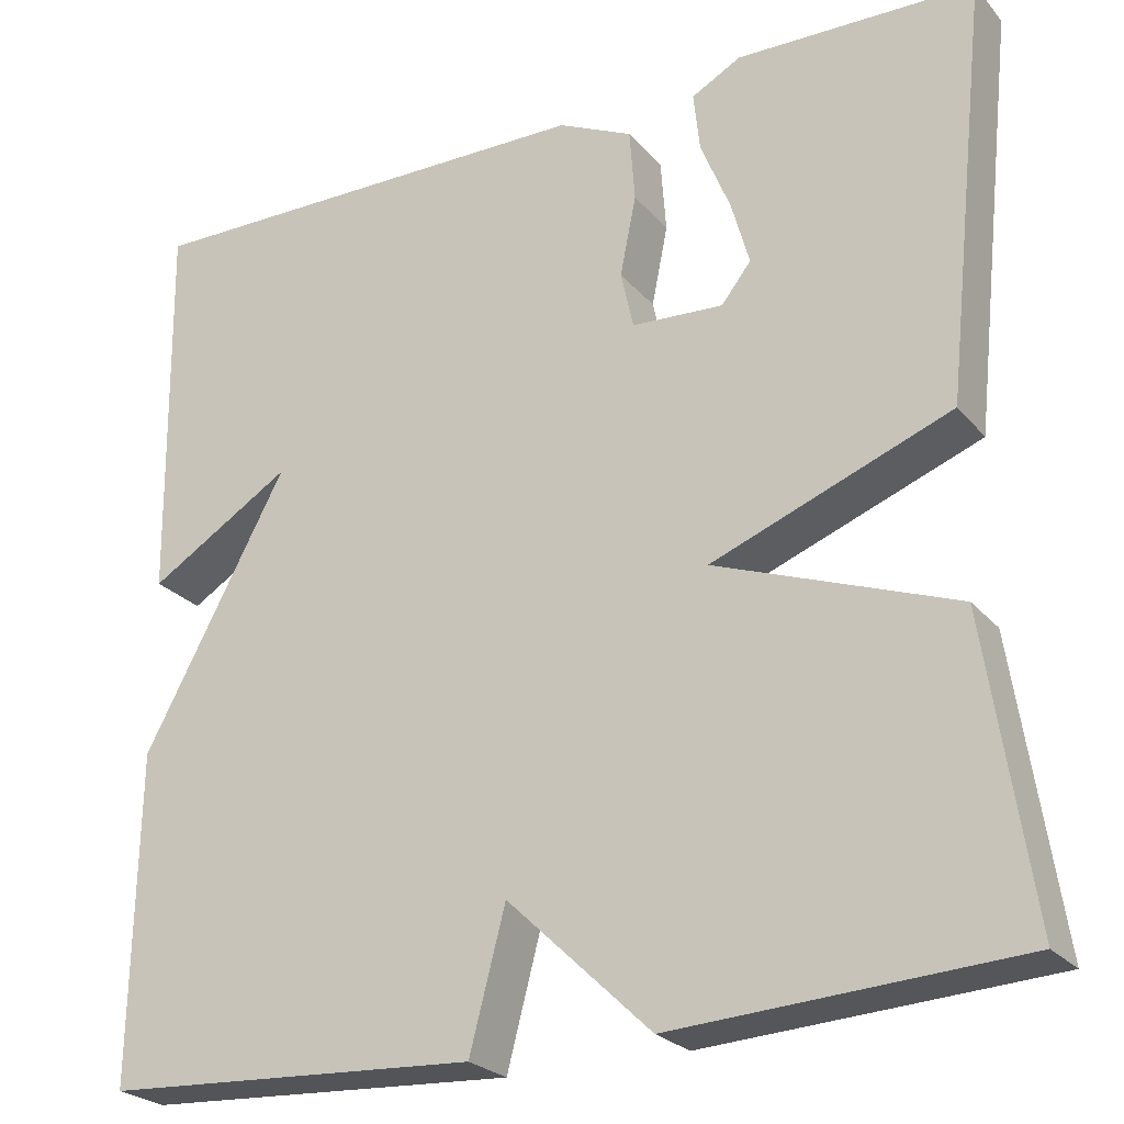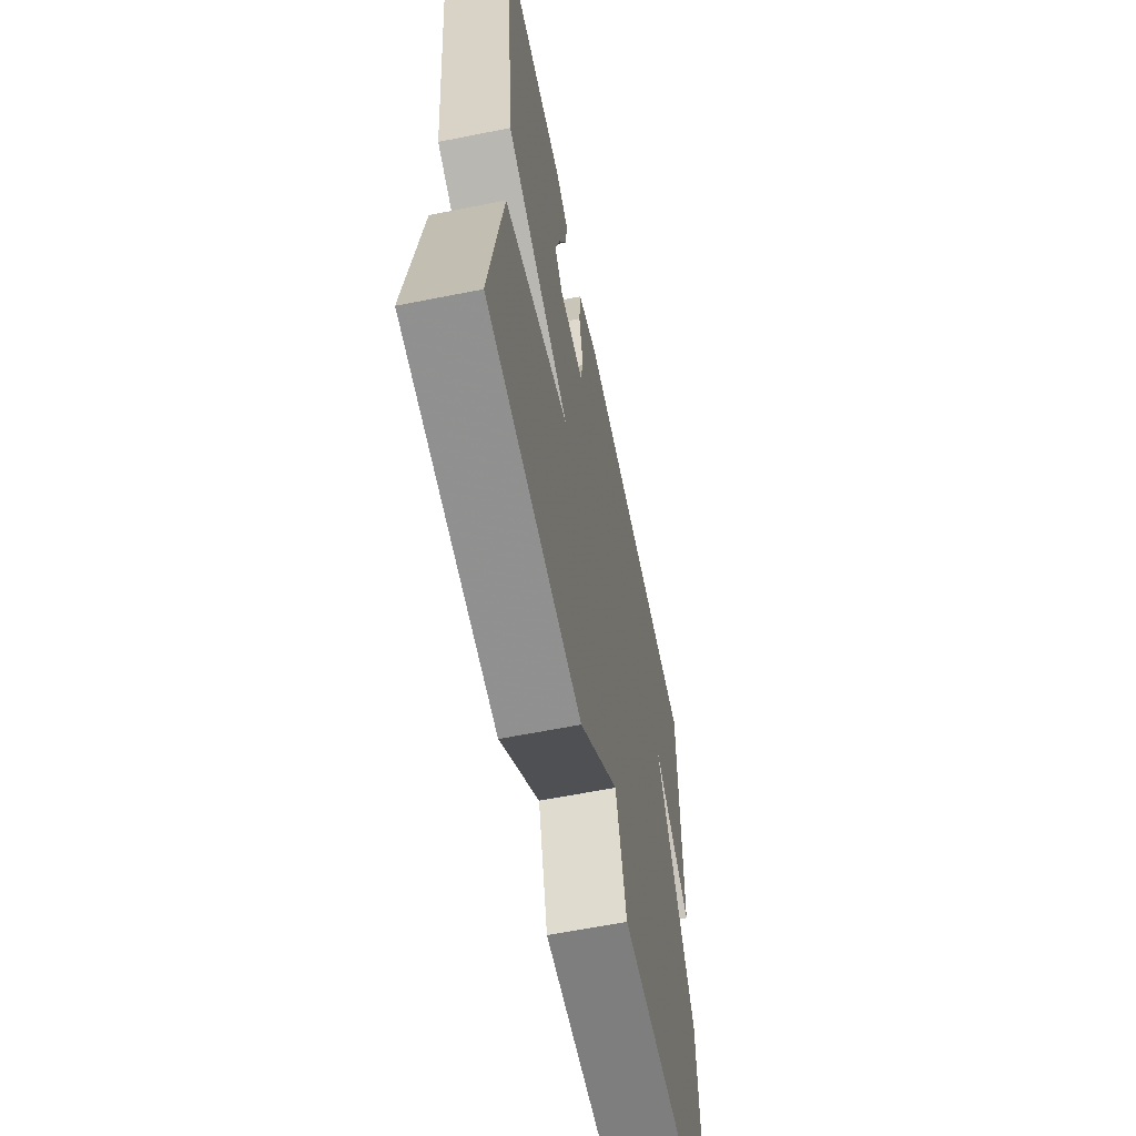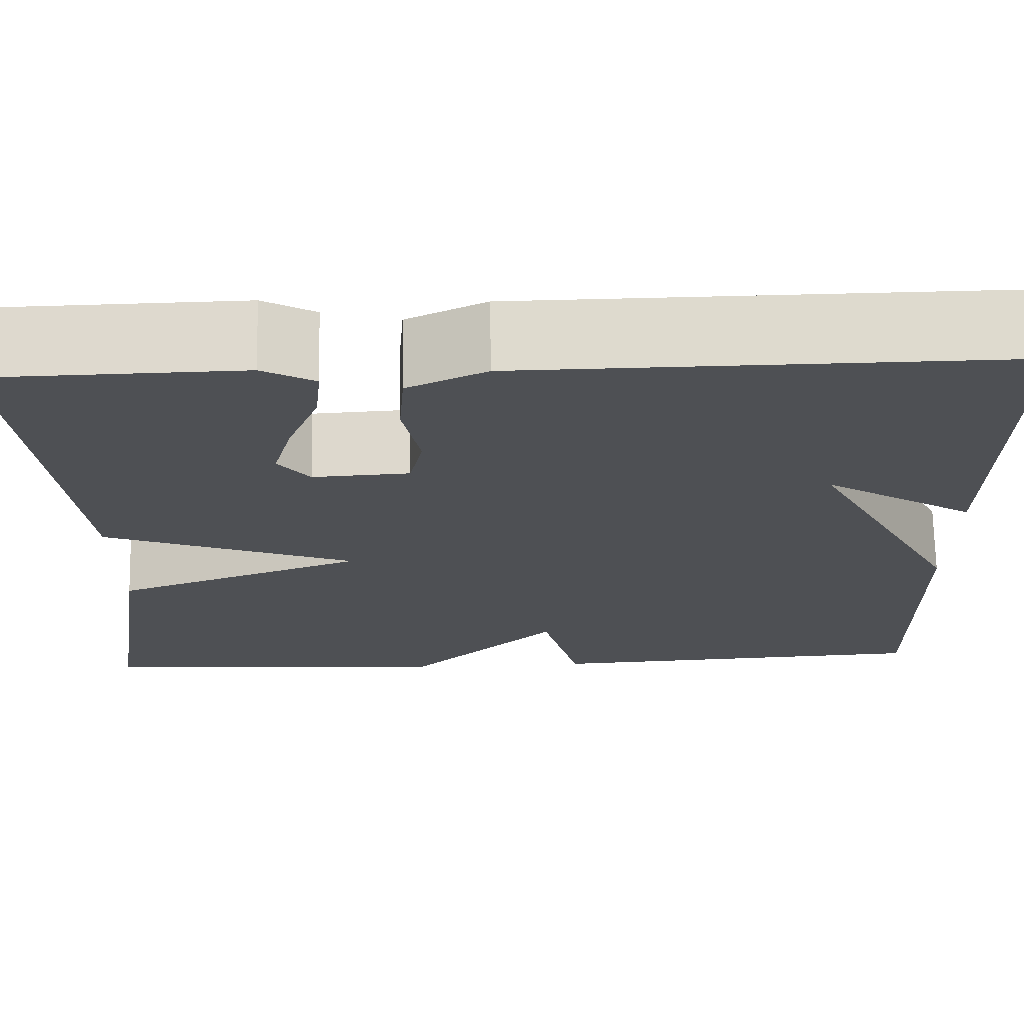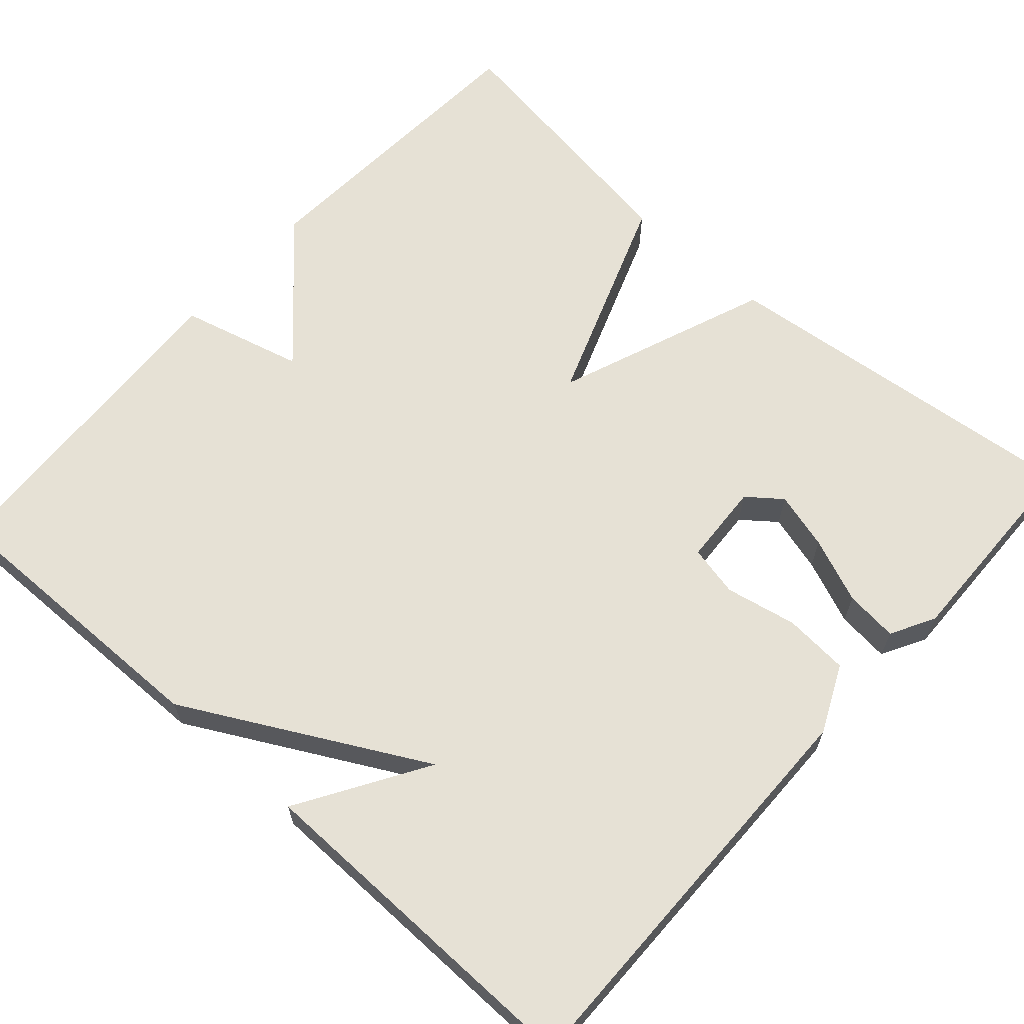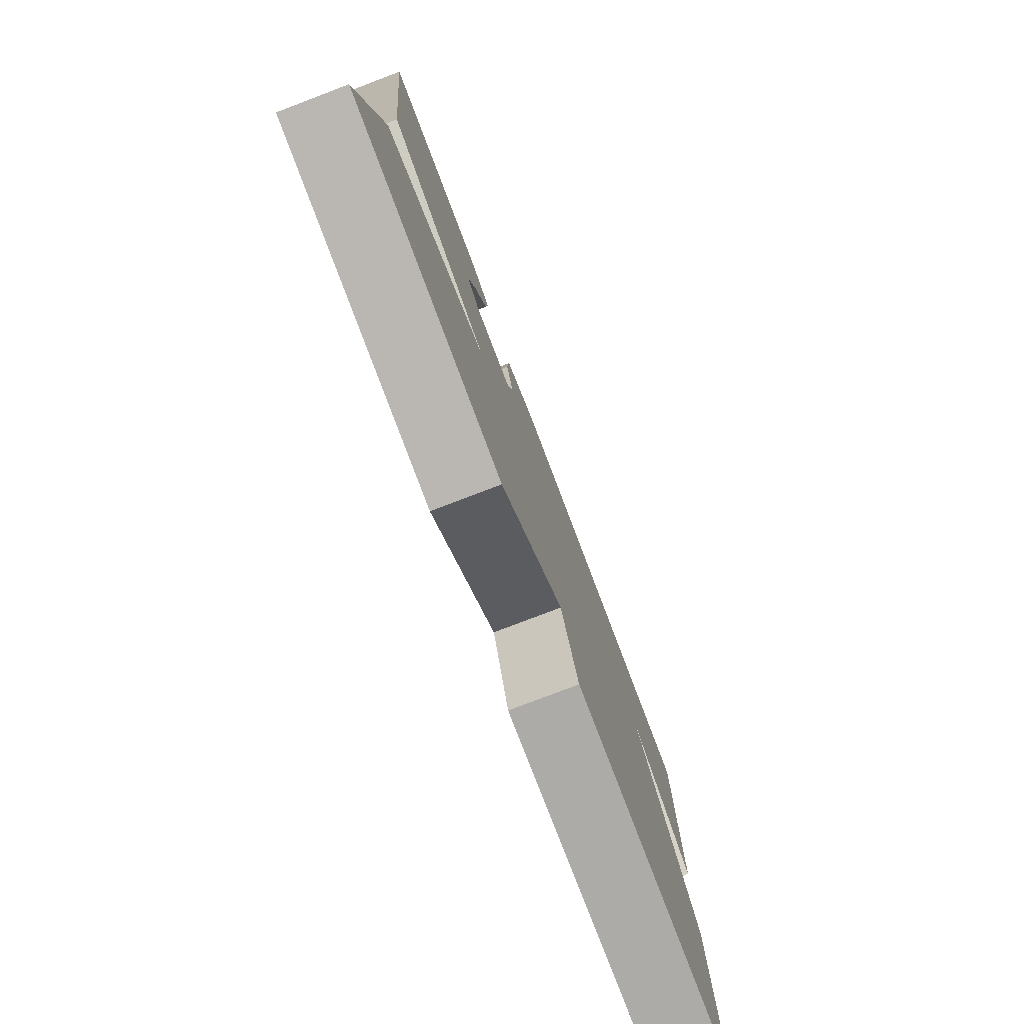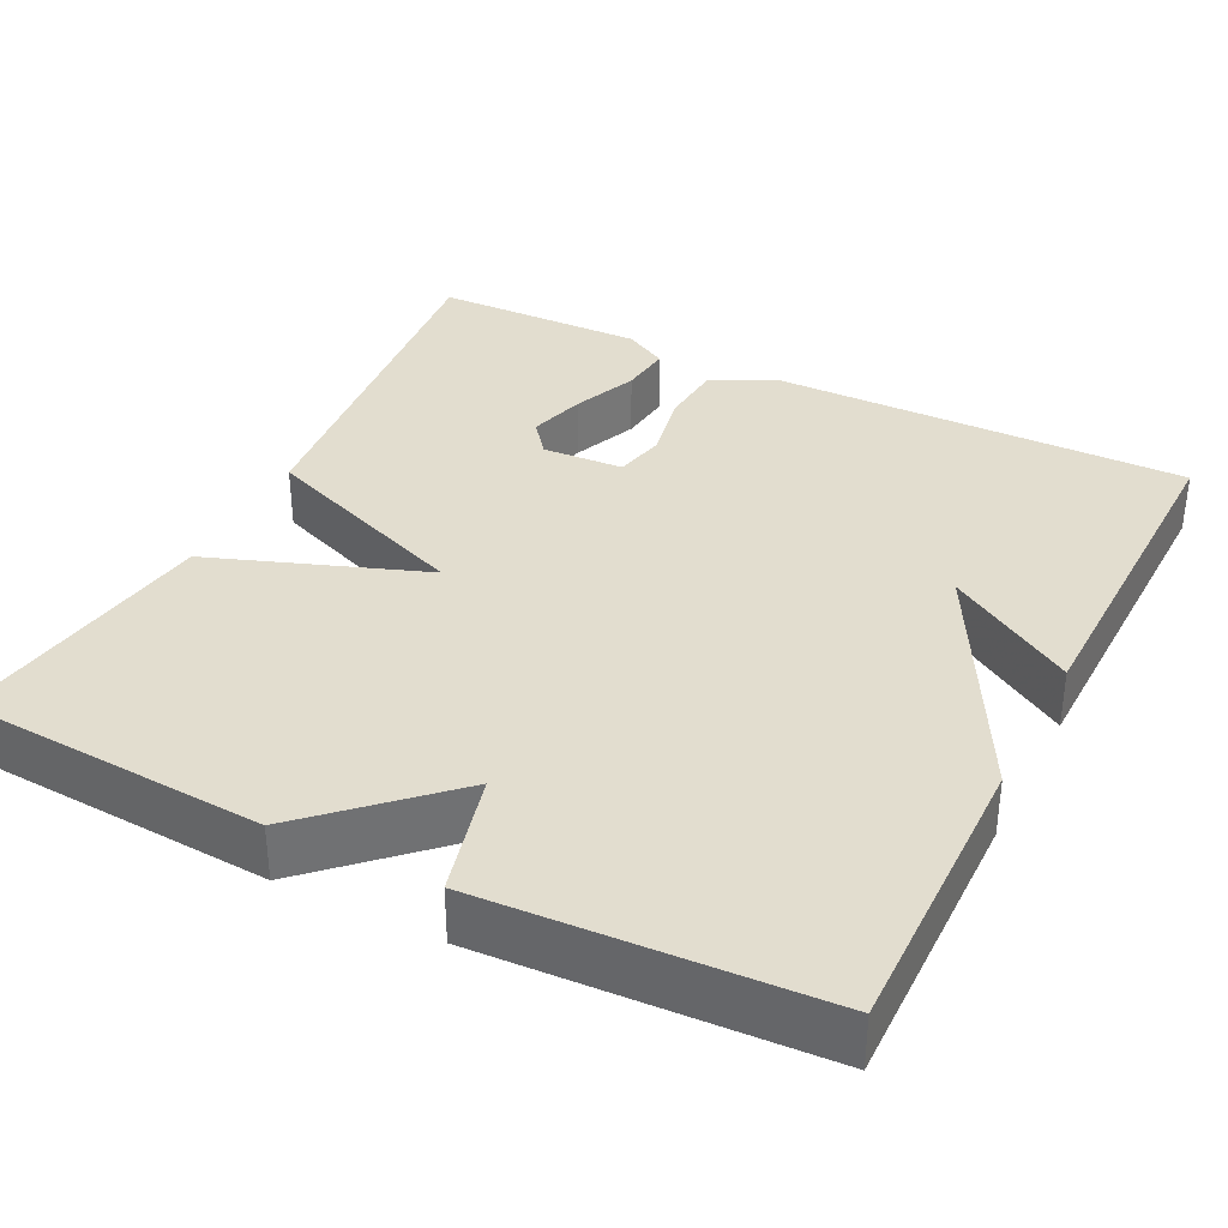
<metadata>
{"format":"obj","ext":"obj","renderer":"f3d","projection":"perspective","resolution":1024,"background":"white","views":[{"elev":-24.7,"azim":30.1,"up":"+Z"},{"elev":-62.5,"azim":101.4,"up":"+Z"},{"elev":71.0,"azim":178.9,"up":"+Z"},{"elev":64.3,"azim":-48.2,"up":"+Y"},{"elev":-79.3,"azim":110.8,"up":"+Z"},{"elev":35.0,"azim":-153.2,"up":"+Y"}]}
</metadata>
<code>
v -0.5 0.07 -0.5
v -0.494 0.07 -0.135
v -0.334 0.07 0.163
v -0.494 0.07 0.065
v -0.5 0.07 0.5
v 0.02 0.07 0.494
v 0.103 0.07 0.455
v 0.109 0.07 0.374
v 0.091 0.07 0.285
v 0.105 0.07 0.221
v 0.207 0.07 0.215
v 0.24 0.07 0.257
v 0.22 0.07 0.329
v 0.187 0.07 0.41
v 0.18 0.07 0.476
v 0.235 0.07 0.506
v 0.5 0.07 0.5
v 0.45 0.07 0.034
v 0.184 0.07 -0.068
v 0.45 0.07 -0.166
v 0.5 0.07 -0.5
v 0.118 0.07 -0.523
v -0.042 0.07 -0.37
v -0.082 0.07 -0.523
v -0.5 0 -0.5
v -0.494 0 -0.135
v -0.334 0 0.163
v -0.494 0 0.065
v -0.5 0 0.5
v 0.02 0 0.494
v 0.103 0 0.455
v 0.109 0 0.374
v 0.091 0 0.285
v 0.105 0 0.221
v 0.207 0 0.215
v 0.24 0 0.257
v 0.22 0 0.329
v 0.187 0 0.41
v 0.18 0 0.476
v 0.235 0 0.506
v 0.5 0 0.5
v 0.45 0 0.034
v 0.184 0 -0.068
v 0.45 0 -0.166
v 0.5 0 -0.5
v 0.118 0 -0.523
v -0.042 0 -0.37
v -0.082 0 -0.523
f 1 2 3
f 24 1 3
f 23 24 3
f 21 22 23
f 20 21 23
f 19 20 23
f 19 23 3
f 18 19 3
f 16 17 18
f 15 16 18
f 14 15 18
f 13 14 18
f 12 13 18
f 11 12 18
f 10 11 18 3
f 9 10 3
f 8 9 3
f 7 8 3
f 5 6 7
f 4 5 7
f 3 4 7
f 27 26 25
f 27 25 48
f 27 48 47
f 47 46 45
f 47 45 44
f 47 44 43
f 27 47 43
f 27 43 42
f 42 41 40
f 42 40 39
f 42 39 38
f 42 38 37
f 42 37 36
f 42 36 35
f 27 42 35 34
f 27 34 33
f 27 33 32
f 27 32 31
f 31 30 29
f 31 29 28
f 31 28 27
f 1 25 26 2
f 2 26 27 3
f 3 27 28 4
f 4 28 29 5
f 5 29 30 6
f 6 30 31 7
f 7 31 32 8
f 8 32 33 9
f 9 33 34 10
f 10 34 35 11
f 11 35 36 12
f 12 36 37 13
f 13 37 38 14
f 14 38 39 15
f 15 39 40 16
f 16 40 41 17
f 17 41 42 18
f 18 42 43 19
f 19 43 44 20
f 20 44 45 21
f 21 45 46 22
f 22 46 47 23
f 23 47 48 24
f 24 48 25 1

</code>
